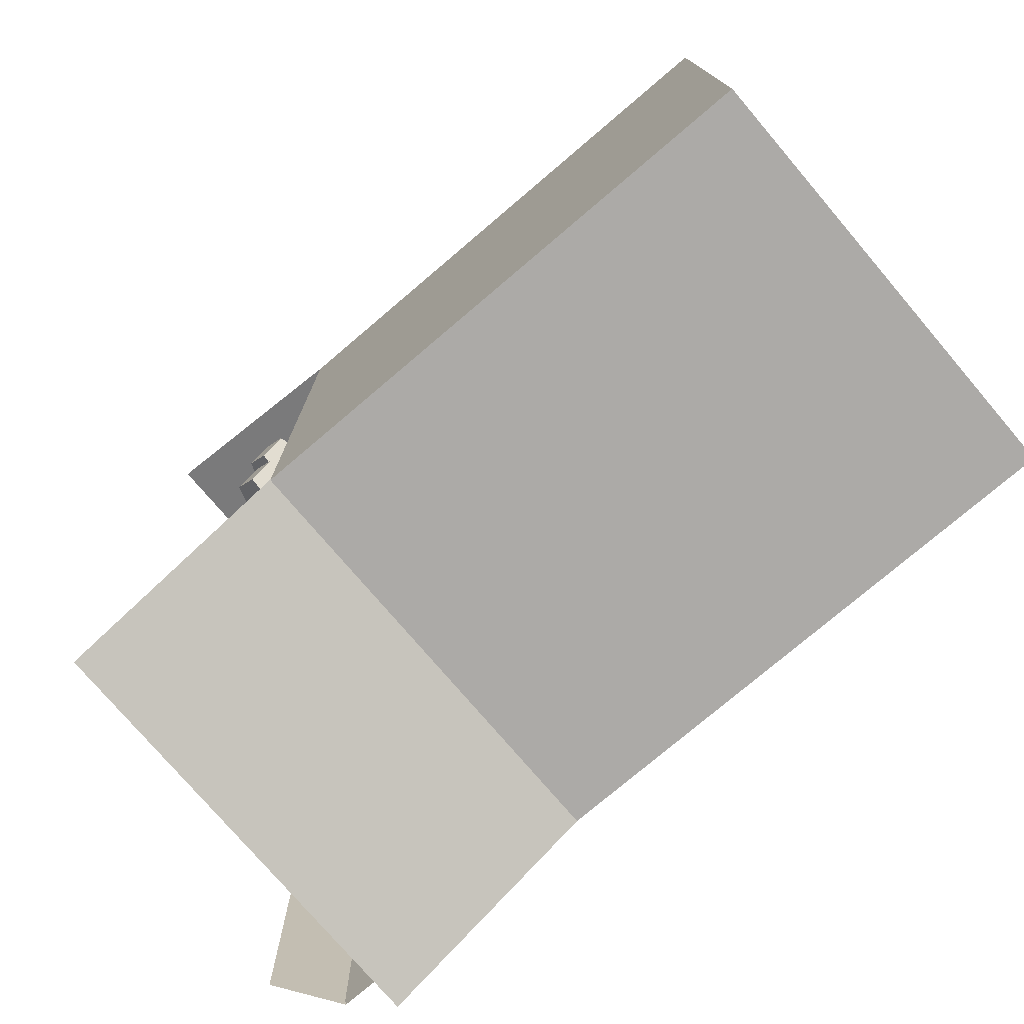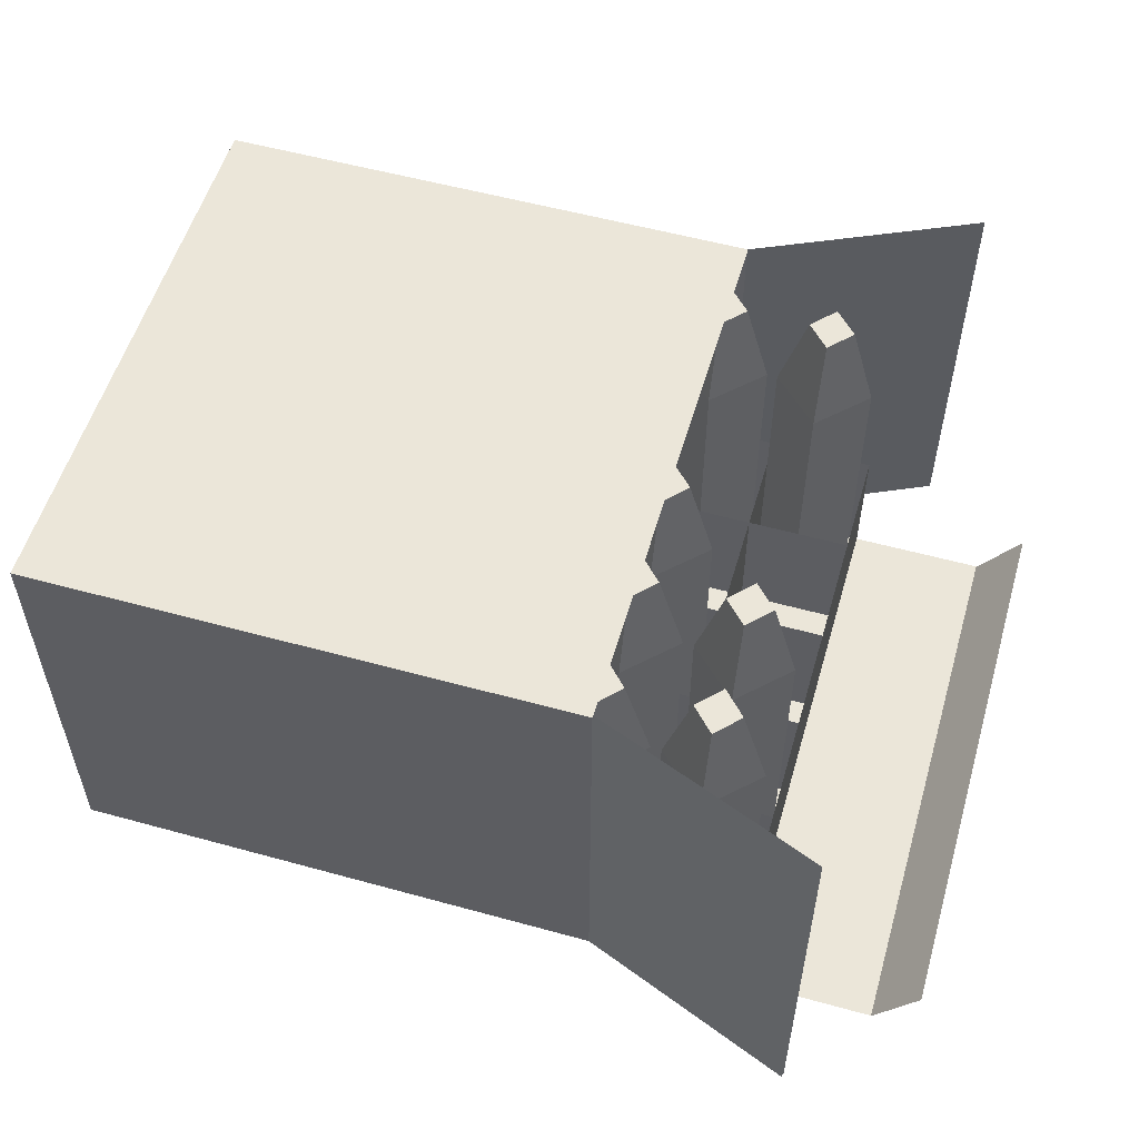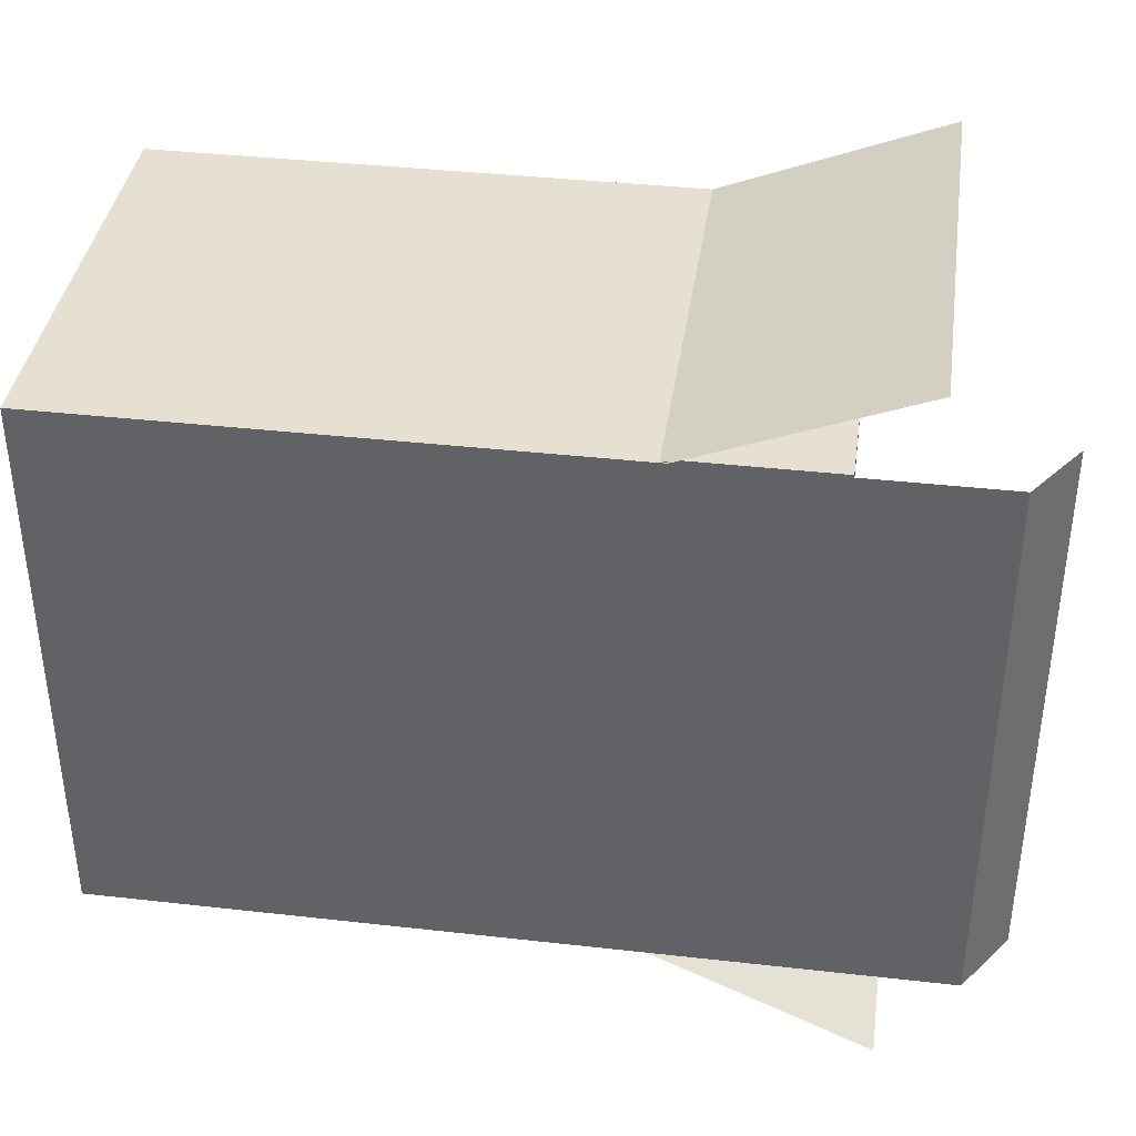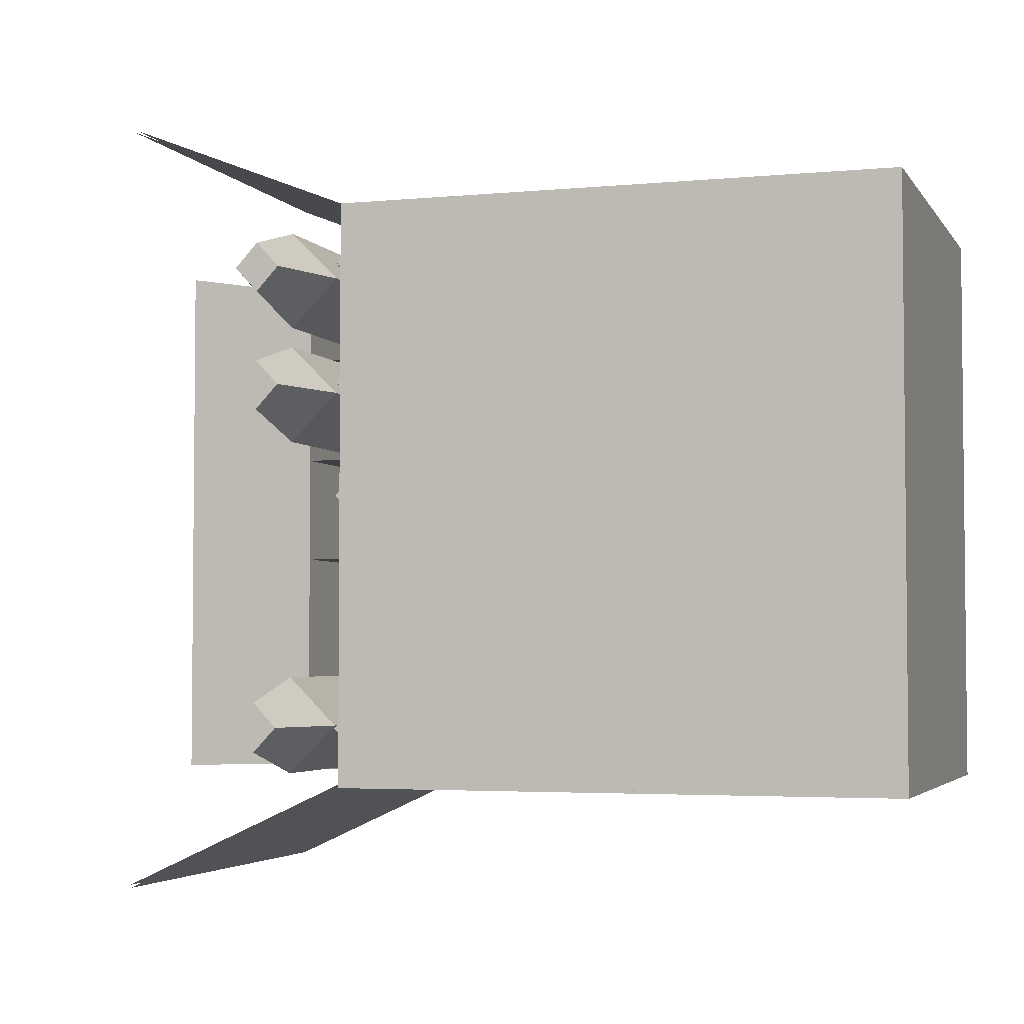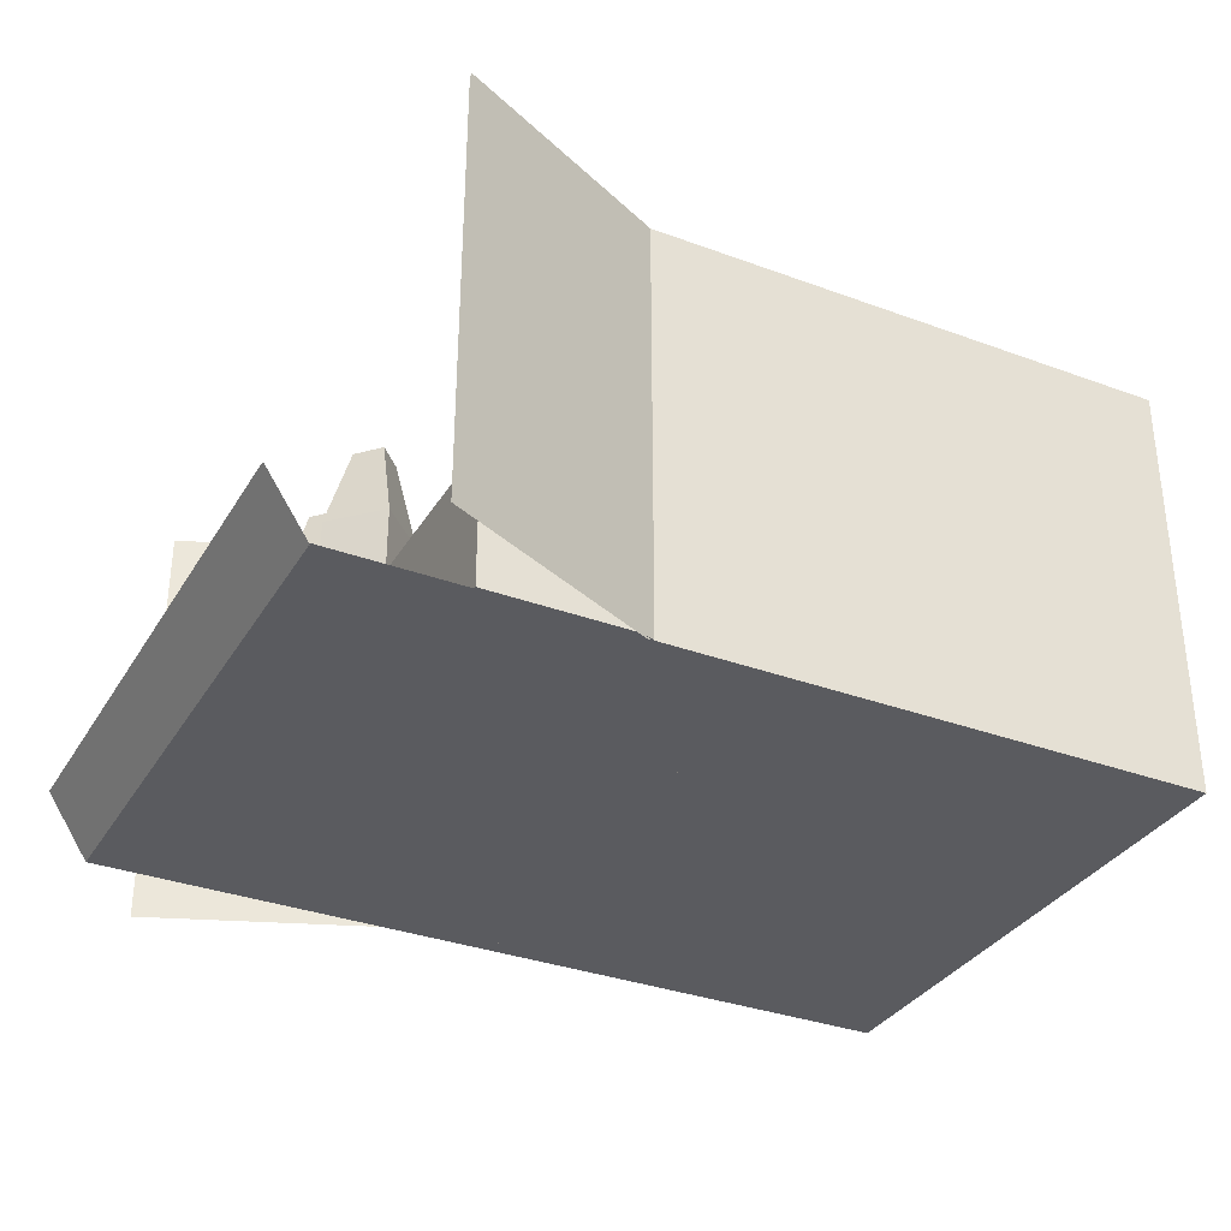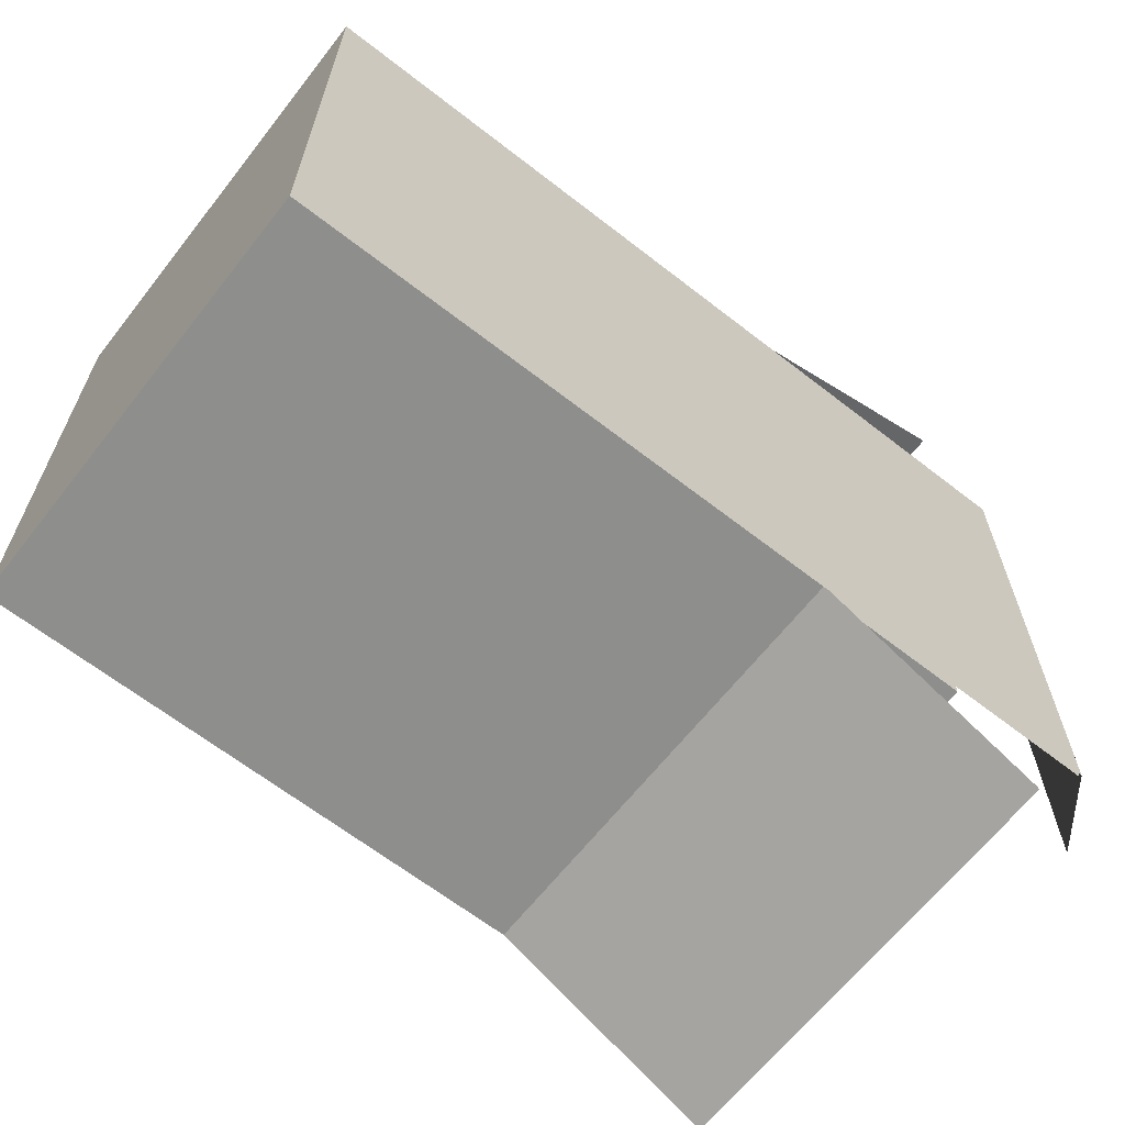
<metadata>
{"format":"obj","ext":"obj","renderer":"f3d","projection":"perspective","resolution":1024,"background":"white","views":[{"elev":-76.1,"azim":-139.6,"up":"+Z"},{"elev":55.2,"azim":16.2,"up":"+Y"},{"elev":38.4,"azim":8.1,"up":"+Z"},{"elev":-3.6,"azim":-162.1,"up":"+Z"},{"elev":-33.5,"azim":153.2,"up":"+Y"},{"elev":-64.9,"azim":-38.1,"up":"+Z"}]}
</metadata>
<code>
o Cube.001
v -0.5404 0.01179 1.532
v -0.5404 0.4962 1.532
v -0.5404 0.01179 0.9037
v -0.5404 0.4962 0.9037
v 0.0637 0.01179 1.532
v 0.0637 0.4962 1.532
v 0.0637 0.01179 0.9037
v 0.0637 0.4962 0.9037
v -0.06308 0.01179 1.532
v -0.06308 0.4962 1.532
v -0.06308 0.01179 0.9037
v -0.06308 0.4962 0.9037
v 0.3885 0.01179 1.532
v 0.3885 0.01179 0.9037
v 0.4355 0.08231 1.532
v 0.4355 0.08231 0.9037
v 0.3099 0.01179 1.629
v 0.3099 0.4962 1.629
v 0.3073 0.01179 0.7909
v 0.3073 0.4962 0.7909
v 0.06457 0.01179 1.529
v 0.06457 0.4962 1.529
v 0.3107 0.01179 1.627
v 0.3107 0.4962 1.627
v 0.0637 0.01179 0.9073
v 0.0637 0.4962 0.9073
v 0.3073 0.01179 0.7944
v 0.3073 0.4962 0.7944
v 0.06301 0.01408 1.532
v 0.06301 0.01408 0.9037
v 0.3878 0.01408 1.532
v 0.3878 0.01408 0.9037
v 0.3878 0.01231 1.532
v 0.3878 0.01231 0.9037
v 0.4348 0.08283 1.532
v 0.4348 0.08283 0.9037
v -0.5404 0.4947 1.532
v -0.5404 0.4947 0.9037
v 0.0637 0.4947 1.532
v 0.0637 0.4947 0.9037
v -0.5396 0.01179 1.529
v -0.5396 0.4962 1.529
v 0.06457 0.01179 1.529
v 0.06457 0.4962 1.529
v -0.5404 0.01179 0.907
v -0.5404 0.4962 0.907
v 0.0637 0.01179 0.907
v 0.0637 0.4962 0.907
v -0.06177 0.03143 1.528
v -0.06177 0.3673 1.528
v -0.007436 0.03143 1.473
v -0.007436 0.3673 1.473
v -0.06177 0.4669 1.5
v -0.08711 0.4669 1.473
v -0.03643 0.4669 1.473
v -0.06177 0.03143 1.419
v -0.06177 0.3673 1.419
v -0.06177 0.4669 1.446
v -0.06177 0.03143 1.397
v -0.06177 0.3673 1.397
v -0.007436 0.03143 1.342
v -0.007436 0.3673 1.342
v -0.06177 0.4669 1.369
v -0.08711 0.4669 1.342
v -0.03643 0.4669 1.342
v -0.06177 0.03143 1.288
v -0.06177 0.3673 1.288
v -0.06177 0.4669 1.315
v -0.06177 0.03143 1.272
v -0.06177 0.3673 1.272
v -0.007436 0.03143 1.218
v -0.007436 0.3673 1.218
v -0.06177 0.4669 1.245
v -0.08711 0.4669 1.218
v -0.03643 0.4669 1.218
v -0.06177 0.03143 1.163
v -0.06177 0.3673 1.163
v -0.06177 0.4669 1.191
v -0.06177 0.3673 1.02
v -0.007436 0.3673 0.9658
v -0.06177 0.4669 0.9928
v -0.08711 0.4669 0.9658
v -0.03643 0.4669 0.9658
v -0.06177 0.3673 0.9114
v -0.06177 0.4669 0.9387
v -0.06177 0.3673 1.147
v -0.007436 0.3673 1.093
v -0.06177 0.4669 1.12
v -0.08711 0.4669 1.093
v -0.03643 0.4669 1.093
v -0.06177 0.3673 1.039
v -0.06177 0.4669 1.066
v 0.1753 0.03143 1.528
v 0.1753 0.3673 1.528
v 0.121 0.03143 1.473
v 0.121 0.3673 1.473
v 0.2296 0.03143 1.473
v 0.2296 0.3673 1.473
v 0.1753 0.4669 1.5
v 0.15 0.4669 1.473
v 0.2006 0.4669 1.473
v 0.1753 0.03143 1.419
v 0.1753 0.3673 1.419
v 0.1753 0.4669 1.446
v 0.1753 0.03143 1.397
v 0.1753 0.3673 1.397
v 0.121 0.03143 1.342
v 0.121 0.3673 1.342
v 0.2296 0.03143 1.342
v 0.2296 0.3673 1.342
v 0.1753 0.4669 1.369
v 0.15 0.4669 1.342
v 0.2006 0.4669 1.342
v 0.1753 0.03143 1.288
v 0.1753 0.3673 1.288
v 0.1753 0.4669 1.315
v 0.1753 0.03143 1.02
v 0.1753 0.3673 1.02
v 0.121 0.03143 0.9658
v 0.121 0.3673 0.9658
v 0.2296 0.03143 0.9658
v 0.2296 0.3673 0.9658
v 0.1753 0.4669 0.9928
v 0.15 0.4669 0.9658
v 0.2006 0.4669 0.9658
v 0.1753 0.03143 0.9114
v 0.1753 0.3673 0.9114
v 0.1753 0.4669 0.9387
v 0.05502 0.03143 1.528
v 0.05502 0.3673 1.528
v 0.000688 0.03143 1.473
v 0.000688 0.3673 1.473
v 0.1094 0.03143 1.473
v 0.1094 0.3673 1.473
v 0.05502 0.4669 1.5
v 0.02968 0.4669 1.473
v 0.08036 0.4669 1.473
v 0.05502 0.03143 1.419
v 0.05502 0.3673 1.419
v 0.05502 0.4669 1.446
v 0.05502 0.3673 1.397
v 0.000688 0.3673 1.342
v 0.1094 0.3673 1.342
v 0.05502 0.4669 1.369
v 0.02968 0.4669 1.342
v 0.08036 0.4669 1.342
v 0.05502 0.3673 1.288
v 0.05502 0.4669 1.315
v 0.05502 0.03143 1.272
v 0.05502 0.3673 1.272
v 0.000688 0.03143 1.218
v 0.000688 0.3673 1.218
v 0.1094 0.3673 1.218
v 0.05502 0.4669 1.245
v 0.02968 0.4669 1.218
v 0.08036 0.4669 1.218
v 0.05502 0.03143 1.163
v 0.05502 0.3673 1.163
v 0.05502 0.4669 1.191
v 0.05502 0.03143 1.02
v 0.05502 0.3673 1.02
v 0.000688 0.03143 0.9658
v 0.000688 0.3673 0.9658
v 0.1094 0.3673 0.9658
v 0.05502 0.4669 0.9928
v 0.02968 0.4669 0.9658
v 0.08036 0.4669 0.9658
v 0.05502 0.03143 0.9114
v 0.05502 0.3673 0.9114
v 0.05502 0.4669 0.9387
v -0.06177 0.03143 1.02
v -0.06177 0.3673 1.02
v -0.007436 0.03143 0.9658
v -0.007436 0.3673 0.9658
v -0.06177 0.03143 0.9114
v -0.06177 0.3673 0.9114
v -0.06177 0.03143 1.147
v -0.06177 0.3673 1.147
v -0.007436 0.03143 1.093
v -0.007436 0.3673 1.093
v -0.06177 0.03143 1.039
v -0.06177 0.3673 1.039
v 0.1094 0.03143 1.473
v 0.1094 0.3673 1.473
v 0.05502 0.03143 1.419
v 0.05502 0.3673 1.419
v 0.05502 0.03143 1.397
v 0.05502 0.3673 1.397
v 0.000688 0.03143 1.342
v 0.000688 0.3673 1.342
v 0.1094 0.03143 1.342
v 0.1094 0.3673 1.342
v 0.05502 0.03143 1.288
v 0.05502 0.3673 1.288
v 0.05502 0.03143 1.272
v 0.05502 0.3673 1.272
v 0.1094 0.03143 1.218
v 0.1094 0.3673 1.218
v 0.05502 0.03143 1.163
v 0.05502 0.3673 1.163
v 0.05502 0.03143 1.02
v 0.05502 0.3673 1.02
v 0.1094 0.03143 0.9658
v 0.1094 0.3673 0.9658
v 0.05502 0.03143 0.9114
v 0.05502 0.3673 0.9114
v 0.2356 0.01824 1.532
v 0.2356 0.1705 1.532
v 0.2356 0.01824 0.9067
v 0.2356 0.1705 0.9067
v 0.1168 0.01824 0.9067
v 0.1168 0.1705 0.9067
v 0.1168 0.01824 1.532
v 0.1168 0.1705 1.532
v -0.003522 0.01824 0.9067
v -0.003522 0.1705 1.532
v -0.003522 0.1705 0.9067
v -0.003522 0.01824 1.532
v 0.2356 0.01824 1.03
v 0.2356 0.1705 1.03
v 0.1168 0.1705 1.03
v -0.1176 0.01824 1.03
v -0.1176 0.1705 1.03
v 0.2356 0.1705 1.162
v 0.1168 0.1705 1.162
v -0.1176 0.01824 1.162
v -0.1176 0.1705 1.162
v 0.2356 0.01824 1.162
v 0.2356 0.1705 1.284
v 0.1168 0.1705 1.284
v -0.1176 0.01824 1.284
v -0.1176 0.1705 1.284
v 0.2356 0.01824 1.284
v 0.2356 0.1705 1.408
v 0.1168 0.1705 1.408
v -0.1176 0.01824 1.408
v -0.1176 0.1705 1.408
v 0.2356 0.01824 1.408
v -0.1176 0.1705 0.9067
v -0.1176 0.01824 0.9067
v -0.1176 0.01824 1.532
v -0.1176 0.1705 1.408
v -0.1176 0.1705 1.532
v -0.1176 0.01824 1.162
f 1 2 4 3
f 3 4 8 7
f 5 6 2 1
f 3 7 5 1
f 8 4 2 6
f 11 12 10 9
f 5 7 14 13
f 13 14 16 15
f 6 5 17 18
f 7 8 20 19
f 22 21 23 24
f 25 26 28 27
f 29 30 32 31
f 33 34 36 35
f 40 38 37 39
f 43 44 42 41
f 45 46 48 47
f 51 52 50 49
f 50 52 55 53
f 51 56 57 52
f 54 53 55 58
f 57 58 55 52
f 61 62 60 59
f 60 62 65 63
f 61 66 67 62
f 64 63 65 68
f 67 68 65 62
f 71 72 70 69
f 70 72 75 73
f 71 76 77 72
f 74 73 75 78
f 77 78 75 72
f 79 80 83 81
f 82 81 83 85
f 84 85 83 80
f 86 87 90 88
f 89 88 90 92
f 91 92 90 87
f 97 98 94 93
f 93 94 96 95
f 94 98 101 99
f 96 94 99 100
f 97 102 103 98
f 102 95 96 103
f 100 99 101 104
f 103 104 101 98
f 96 100 104 103
f 109 110 106 105
f 105 106 108 107
f 106 110 113 111
f 108 106 111 112
f 109 114 115 110
f 114 107 108 115
f 112 111 113 116
f 115 116 113 110
f 108 112 116 115
f 121 122 118 117
f 117 118 120 119
f 118 122 125 123
f 120 118 123 124
f 121 126 127 122
f 126 119 120 127
f 124 123 125 128
f 127 128 125 122
f 120 124 128 127
f 133 134 130 129
f 129 130 132 131
f 130 134 137 135
f 132 130 135 136
f 138 131 132 139
f 136 135 137 140
f 139 140 137 134
f 132 136 140 139
f 141 143 146 144
f 142 141 144 145
f 145 144 146 148
f 147 148 146 143
f 142 145 148 147
f 149 150 152 151
f 150 153 156 154
f 152 150 154 155
f 157 151 152 158
f 155 154 156 159
f 158 159 156 153
f 152 155 159 158
f 160 161 163 162
f 161 164 167 165
f 163 161 165 166
f 168 162 163 169
f 166 165 167 170
f 169 170 167 164
f 163 166 170 169
f 173 174 172 171
f 173 175 176 174
f 179 180 178 177
f 179 181 182 180
f 183 185 186 184
f 191 192 188 187
f 187 188 190 189
f 191 193 194 192
f 193 189 190 194
f 197 198 196 195
f 197 199 200 198
f 203 204 202 201
f 203 205 206 204
f 211 212 210 209
f 238 234 208 207
f 238 234 237 236
f 219 228 233 238 207 213 211 209
f 207 208 214 213
f 215 217 212 211
f 213 214 216 218
f 209 210 220 219
f 219 220 224 228
f 220 219 222 223
f 224 228 226 227
f 228 224 229 233
f 229 233 231 232
f 218 241 236 231 226 222 240 215 211 213
f 233 229 234 238
f 217 215 240 239
f 230 235 214 213 211 212 221 225
f 223 239 240 222 244 231 236 241 243 242 232 227
f 215 217 216 218
f 226 231 244
f 218 216 243 241
f 222 226 244

</code>
